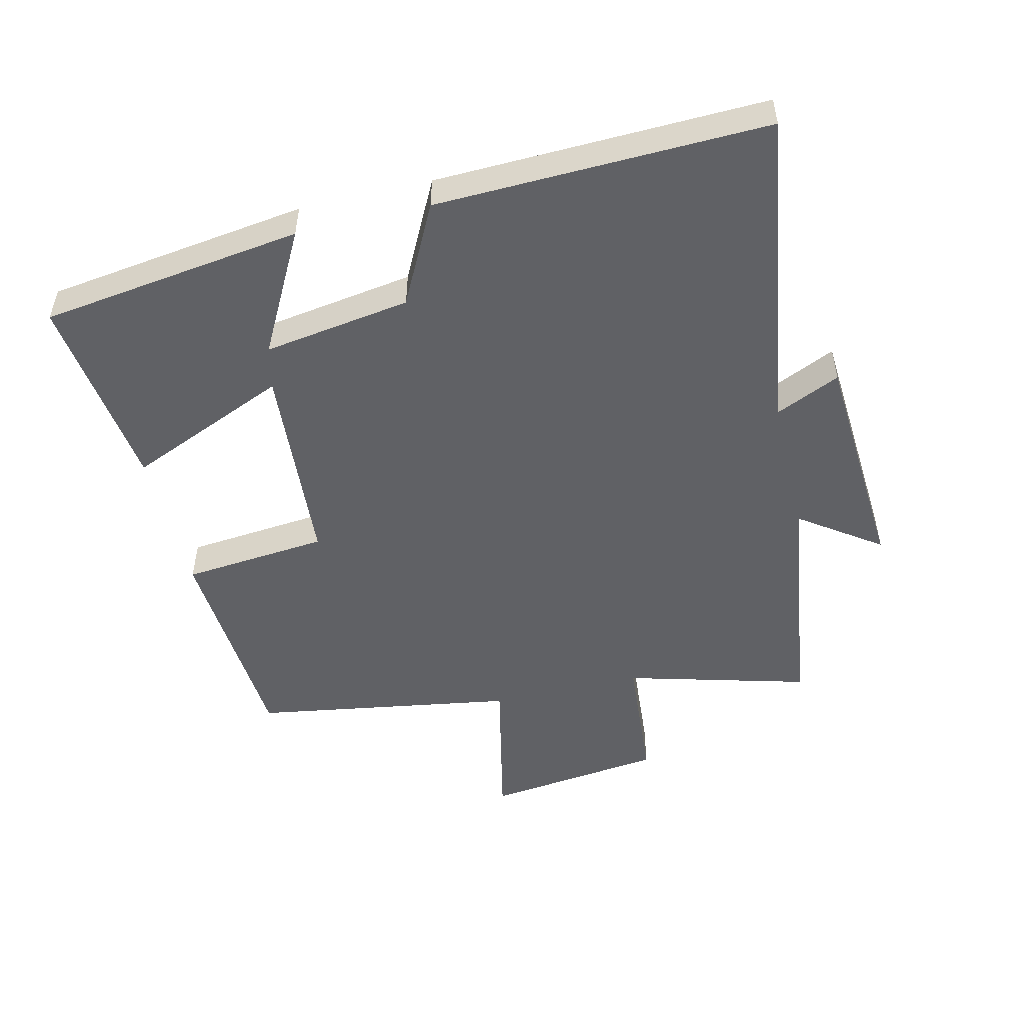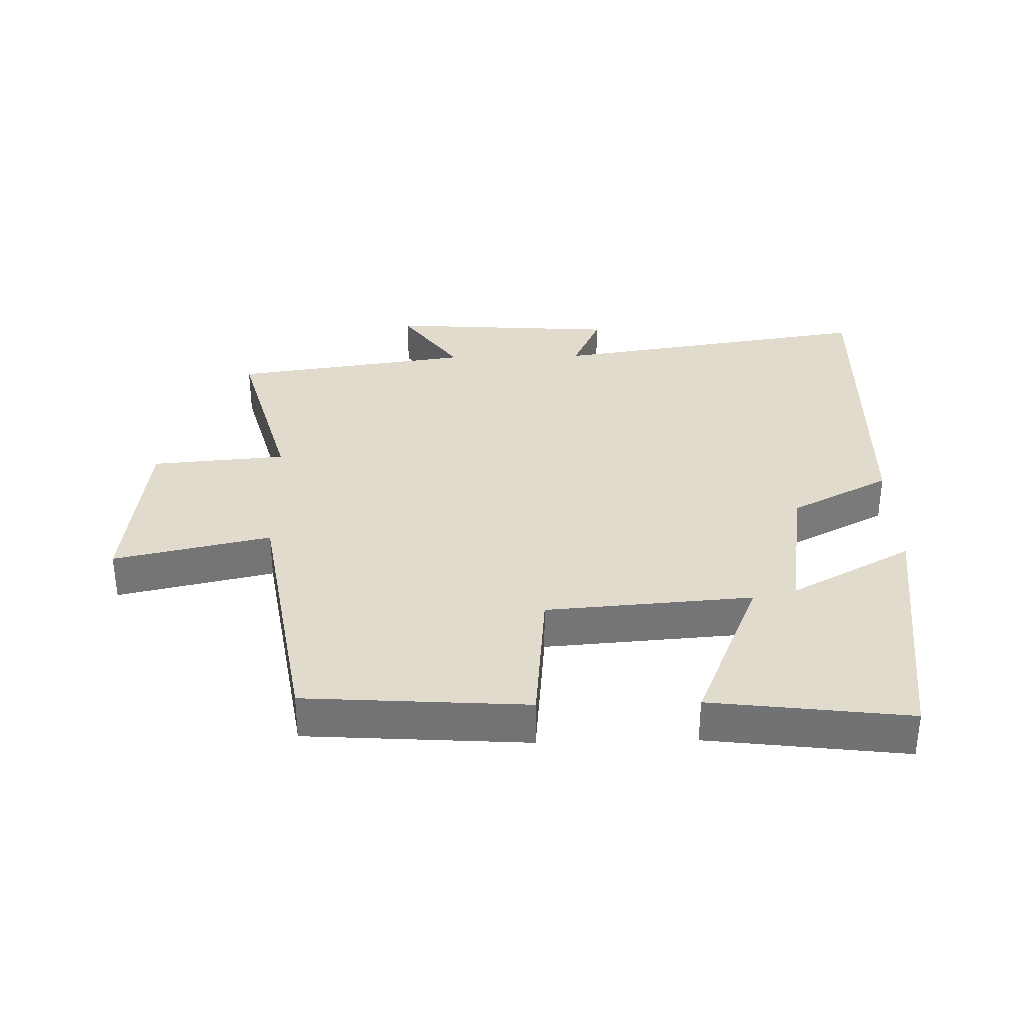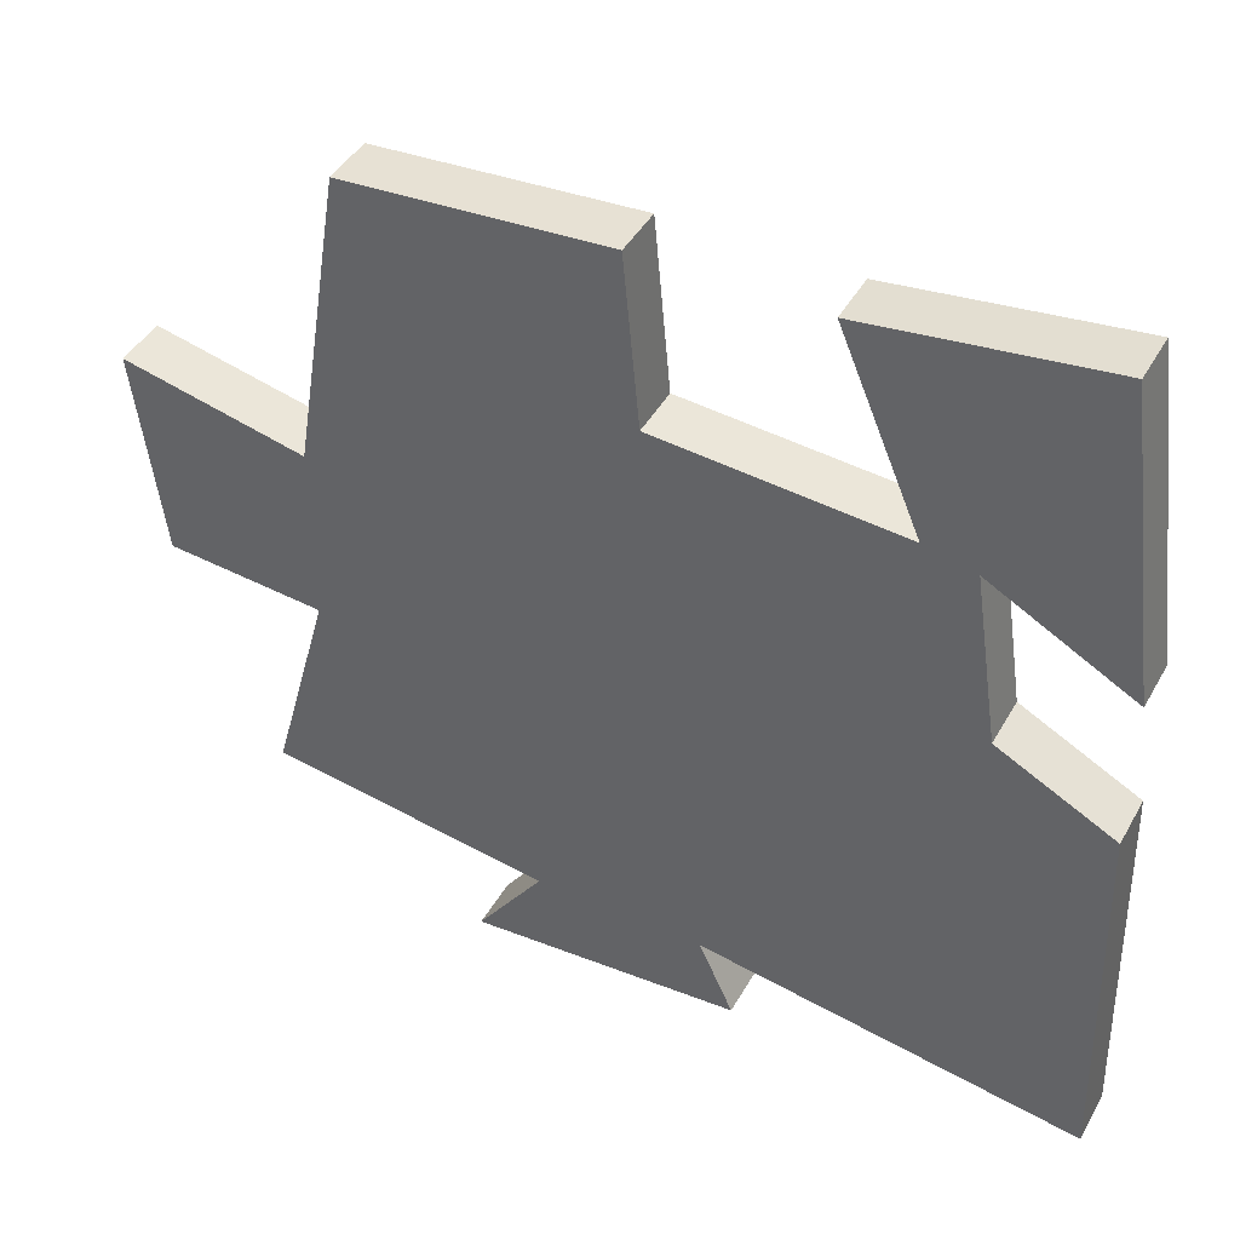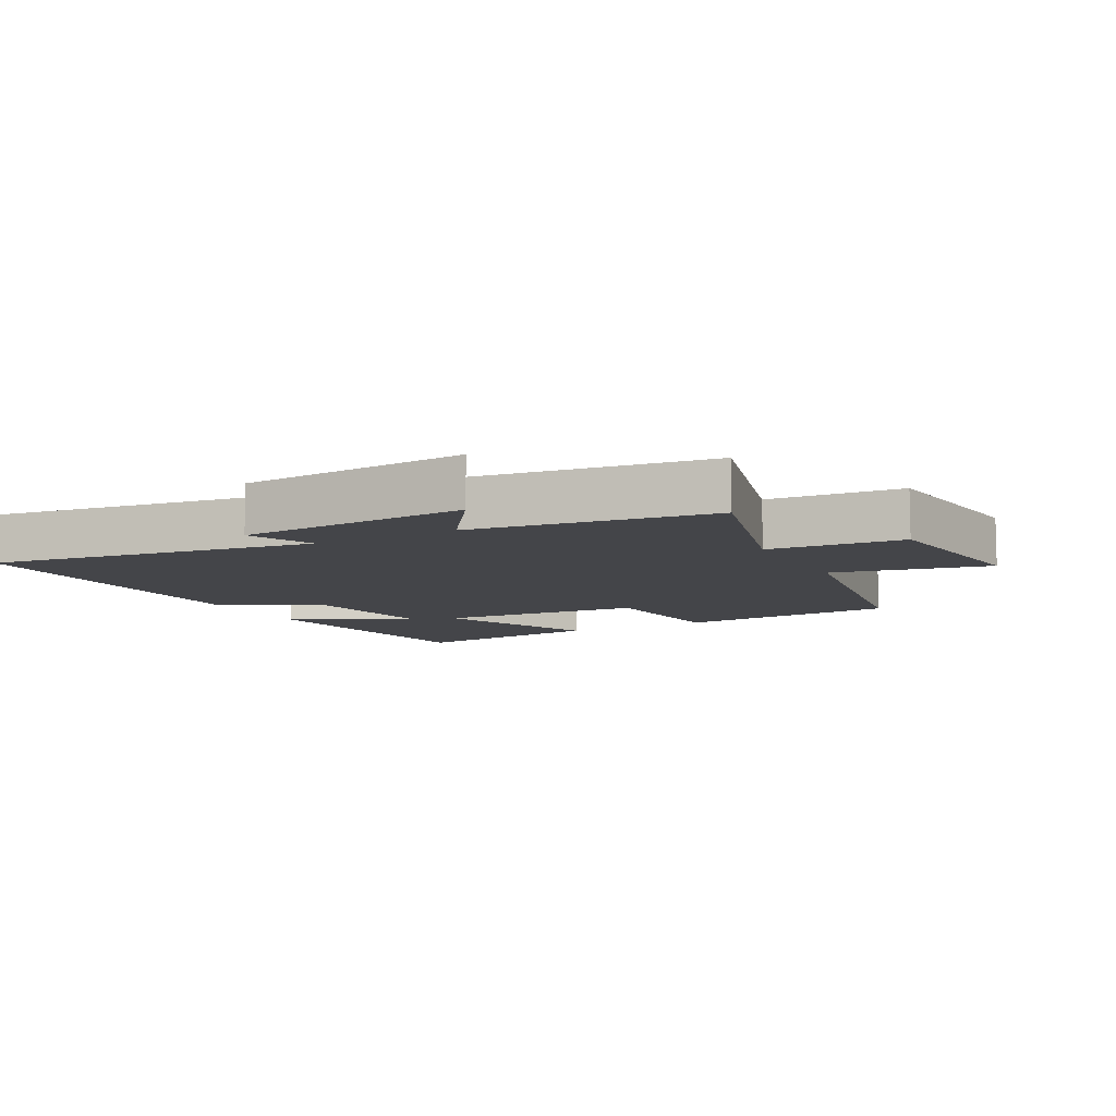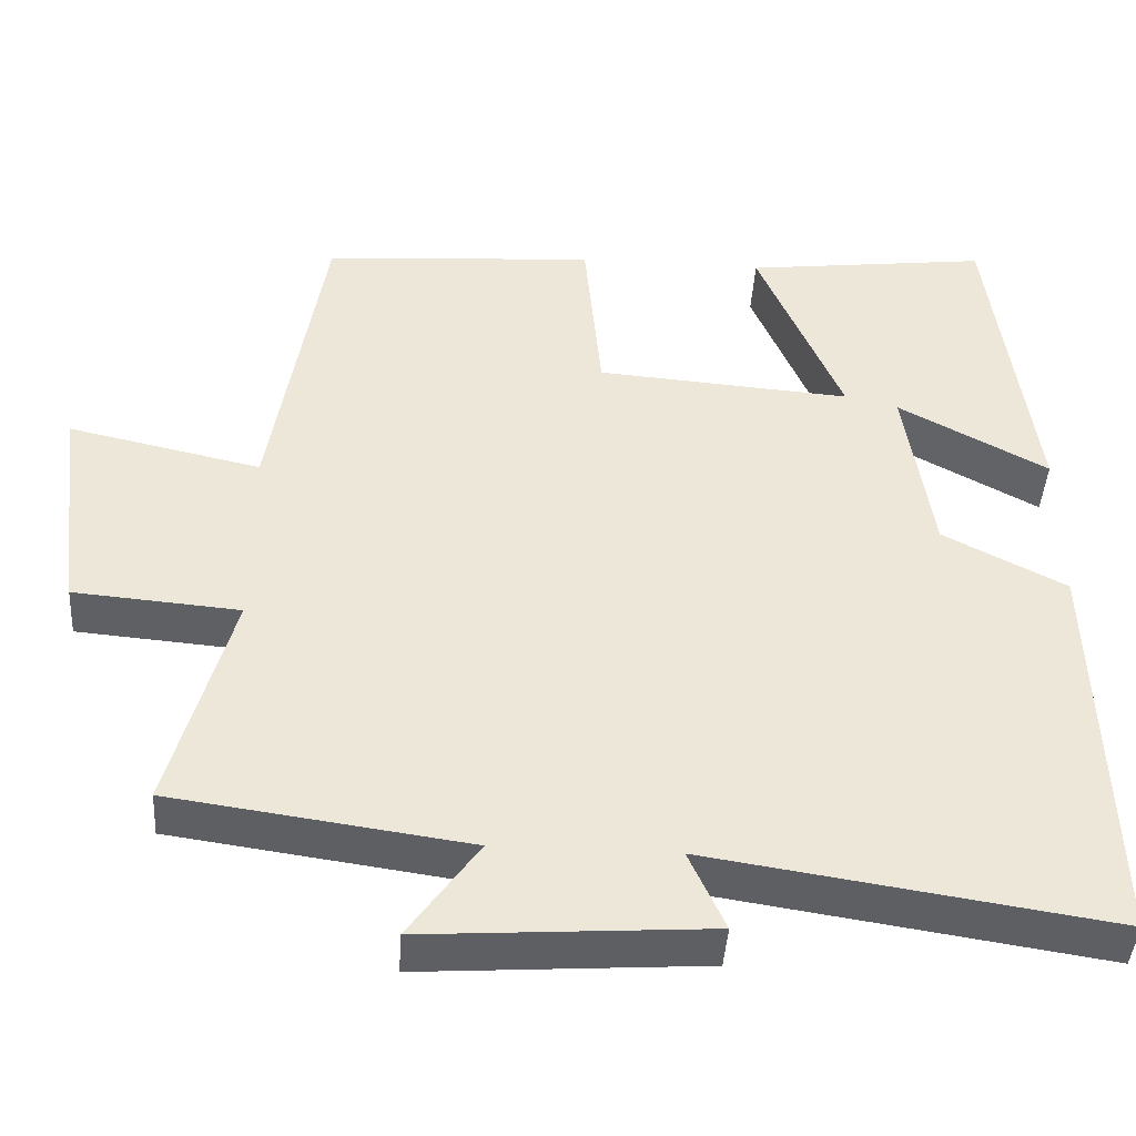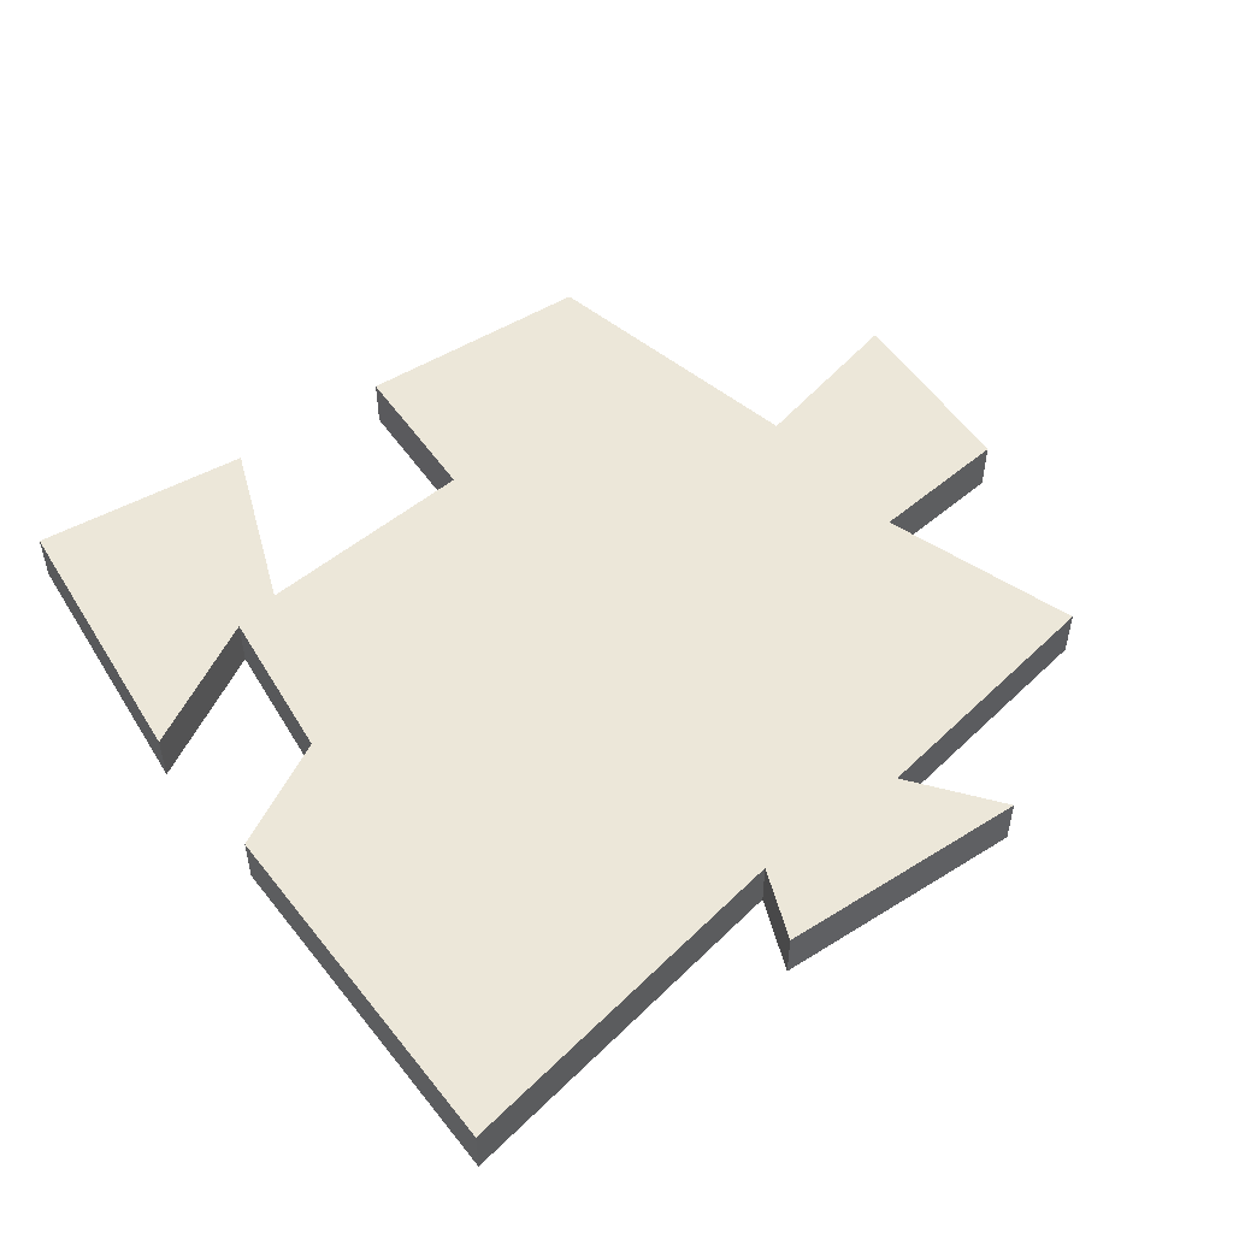
<metadata>
{"format":"obj","ext":"obj","renderer":"f3d","projection":"perspective","resolution":1024,"background":"white","views":[{"elev":-50.4,"azim":103.5,"up":"+Y"},{"elev":33.8,"azim":-1.4,"up":"+Y"},{"elev":43.5,"azim":27.6,"up":"+Z"},{"elev":-9.1,"azim":-151.8,"up":"+Y"},{"elev":-43.1,"azim":-3.7,"up":"+Z"},{"elev":49.8,"azim":141.6,"up":"+Y"}]}
</metadata>
<code>
v -0.577 0.07 -0.448
v -0.5 0.07 -0.167
v -0.707 0.07 -0.15
v -0.741 0.07 0.126
v -0.5 0.07 0.073
v -0.434 0.07 0.477
v -0.093 0.07 0.5
v -0.072 0.07 0.276
v 0.246 0.07 0.252
v 0.141 0.07 0.5
v 0.446 0.07 0.538
v 0.5 0.07 0.135
v 0.313 0.07 0.236
v 0.347 0.07 0.01
v 0.5 0.07 -0.069
v 0.514 0.07 -0.576
v 0.014 0.07 -0.5
v 0.059 0.07 -0.599
v -0.295 0.07 -0.623
v -0.208 0.07 -0.5
v -0.577 0 -0.448
v -0.5 0 -0.167
v -0.707 0 -0.15
v -0.741 0 0.126
v -0.5 0 0.073
v -0.434 0 0.477
v -0.093 0 0.5
v -0.072 0 0.276
v 0.246 0 0.252
v 0.141 0 0.5
v 0.446 0 0.538
v 0.5 0 0.135
v 0.313 0 0.236
v 0.347 0 0.01
v 0.5 0 -0.069
v 0.514 0 -0.576
v 0.014 0 -0.5
v 0.059 0 -0.599
v -0.295 0 -0.623
v -0.208 0 -0.5
f 17 18 19 20
f 17 20 1 2
f 14 15 16 17
f 13 14 17 2
f 10 11 12 13
f 9 10 13
f 8 9 13 2
f 5 6 7 8
f 5 8 2 3
f 3 4 5
f 40 39 38 37
f 22 21 40 37
f 37 36 35 34
f 22 37 34 33
f 33 32 31 30
f 33 30 29
f 22 33 29 28
f 28 27 26 25
f 23 22 28 25
f 25 24 23
f 1 21 22 2
f 2 22 23 3
f 3 23 24 4
f 4 24 25 5
f 5 25 26 6
f 6 26 27 7
f 7 27 28 8
f 8 28 29 9
f 9 29 30 10
f 10 30 31 11
f 11 31 32 12
f 12 32 33 13
f 13 33 34 14
f 14 34 35 15
f 15 35 36 16
f 16 36 37 17
f 17 37 38 18
f 18 38 39 19
f 19 39 40 20
f 20 40 21 1

</code>
